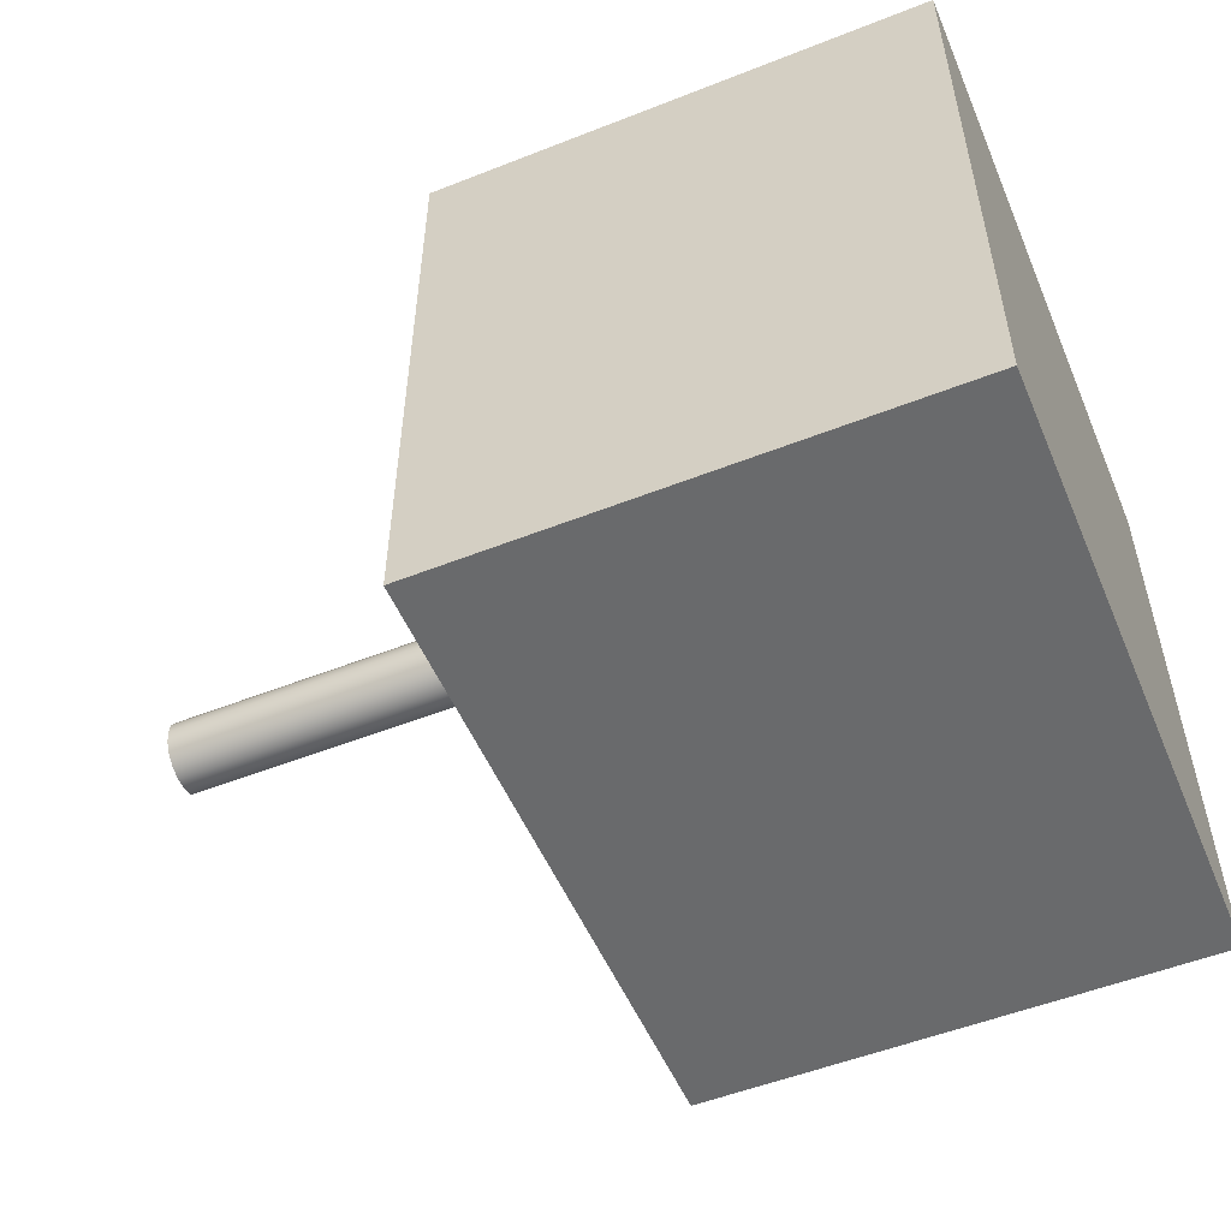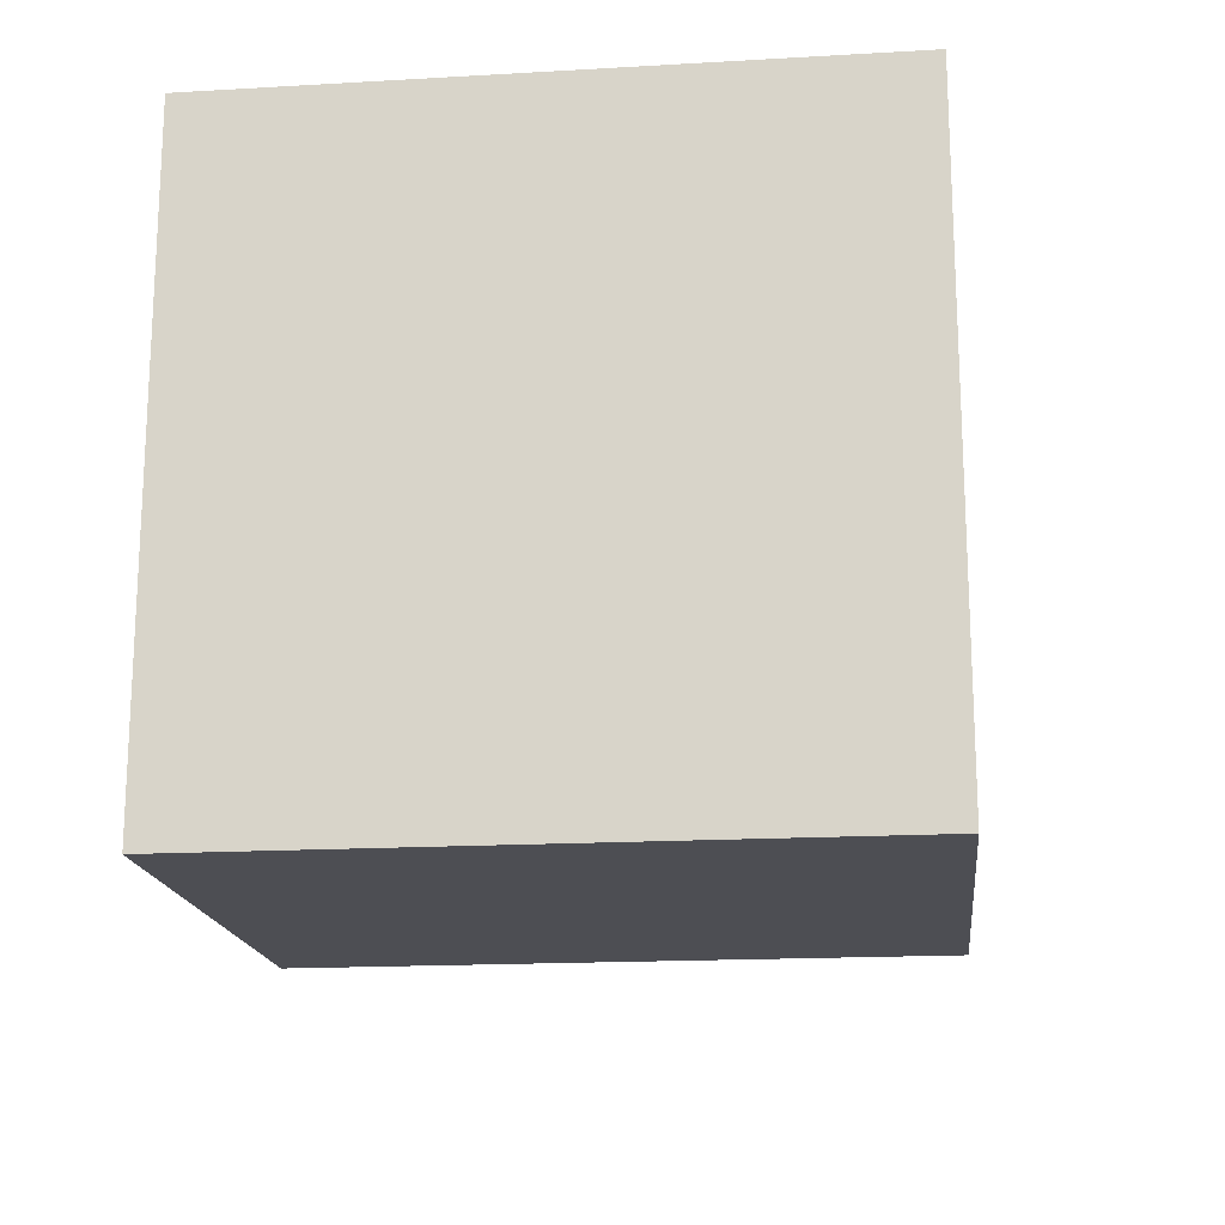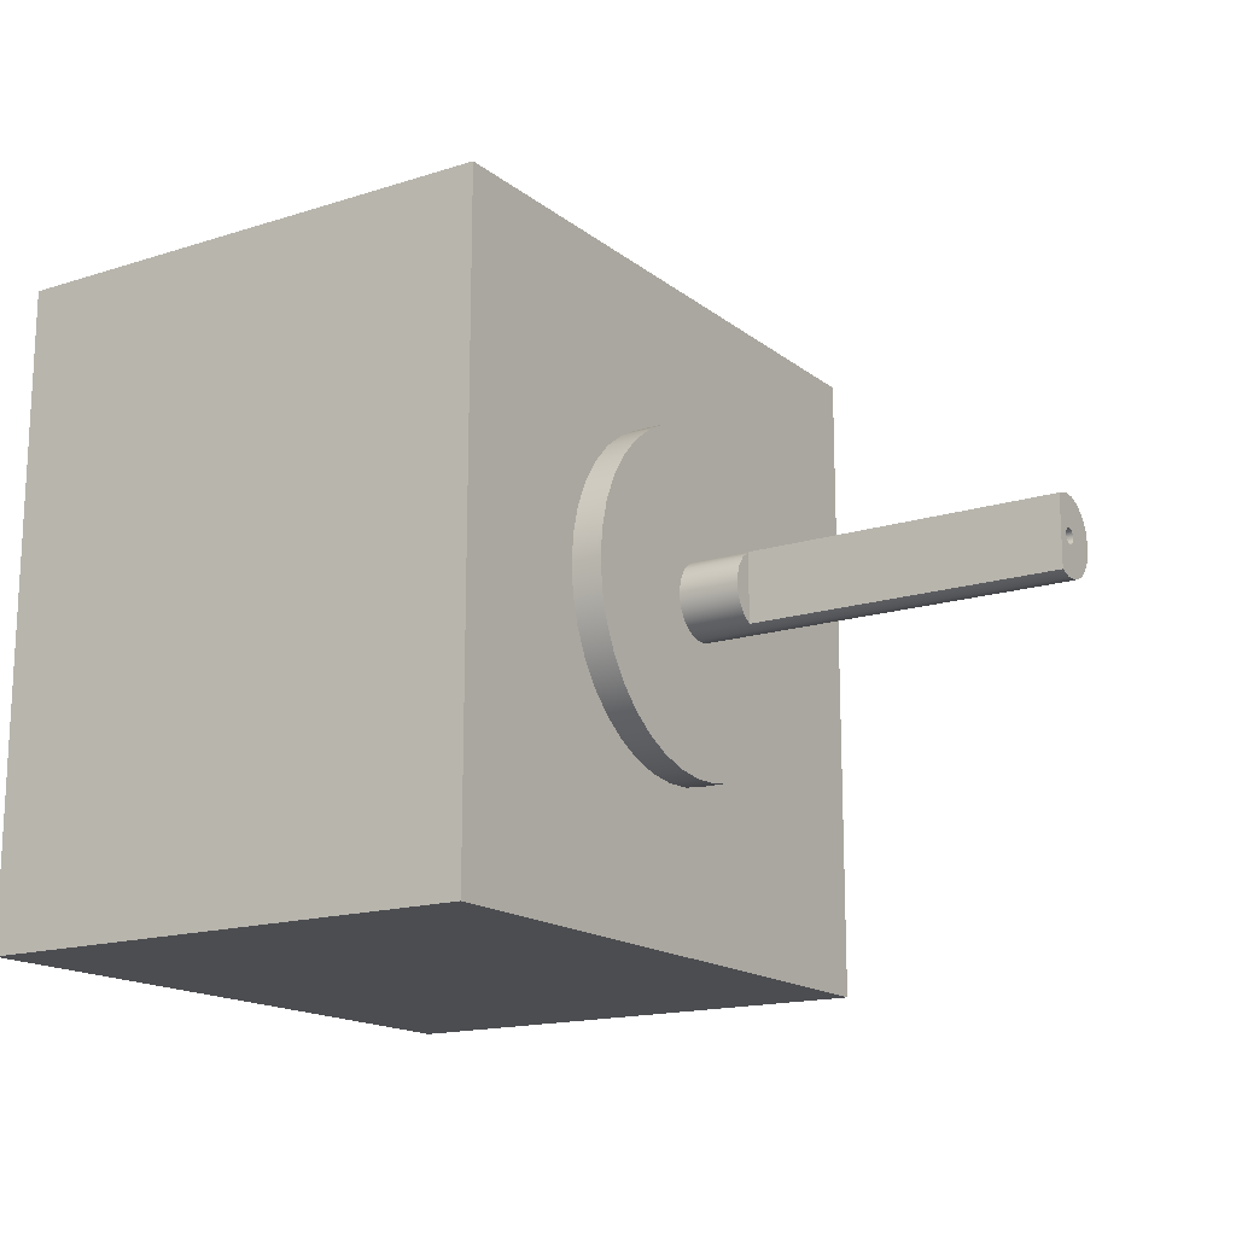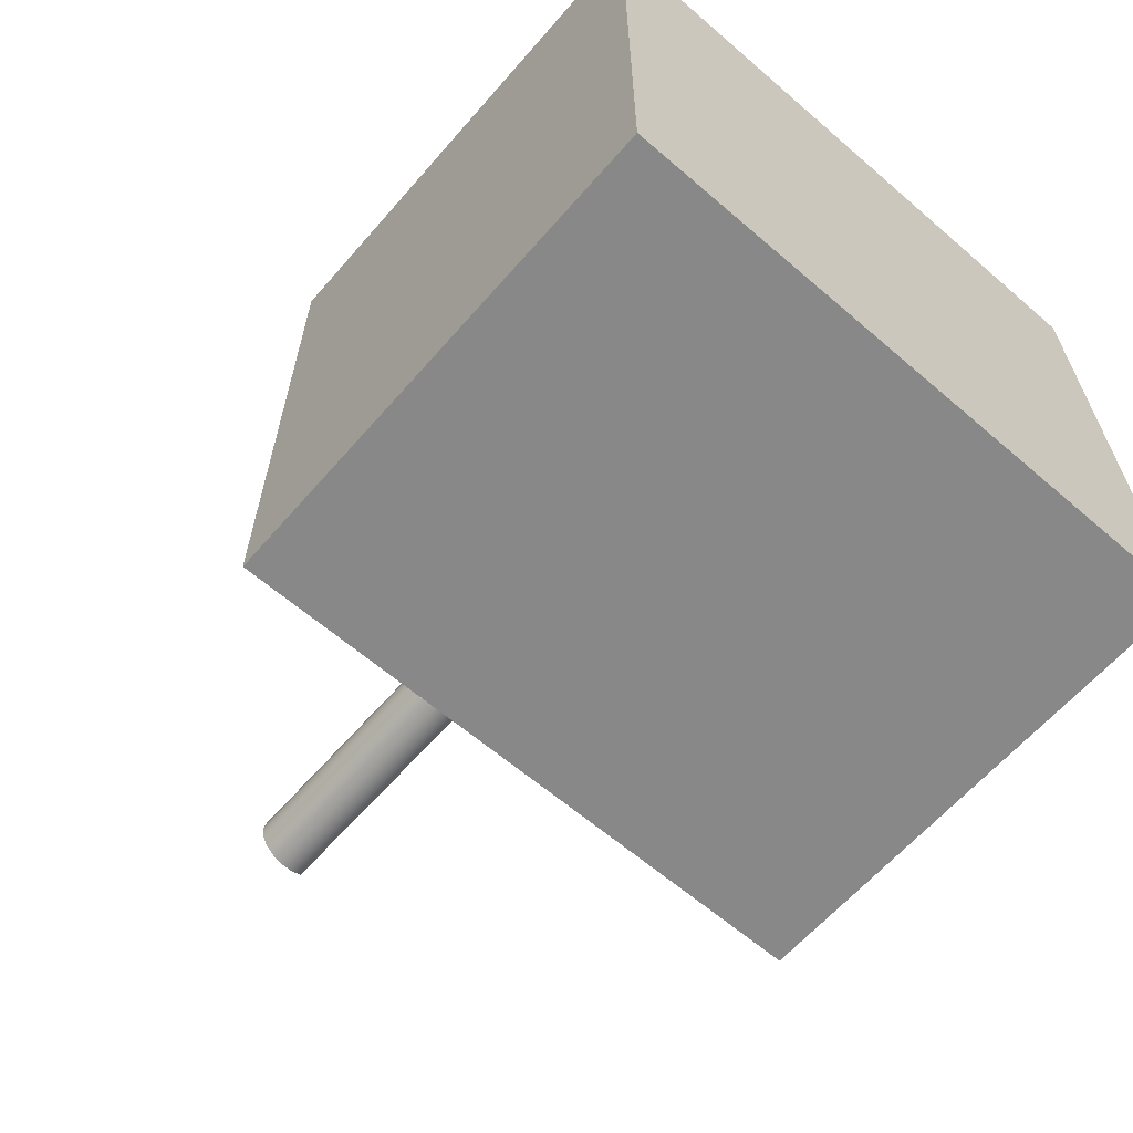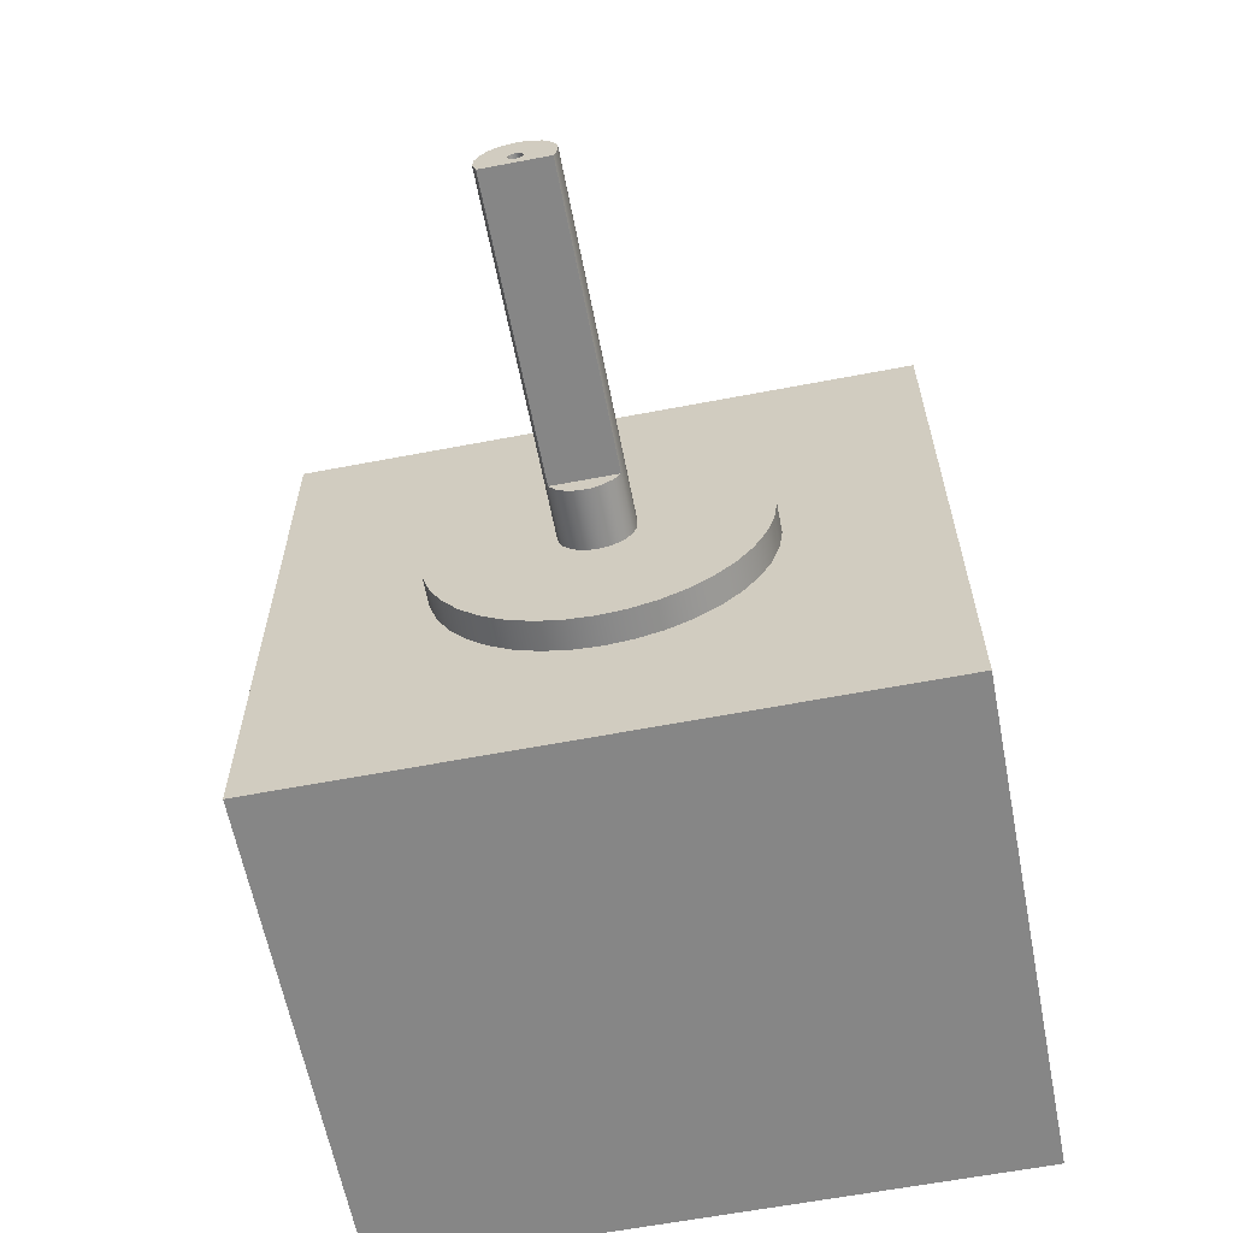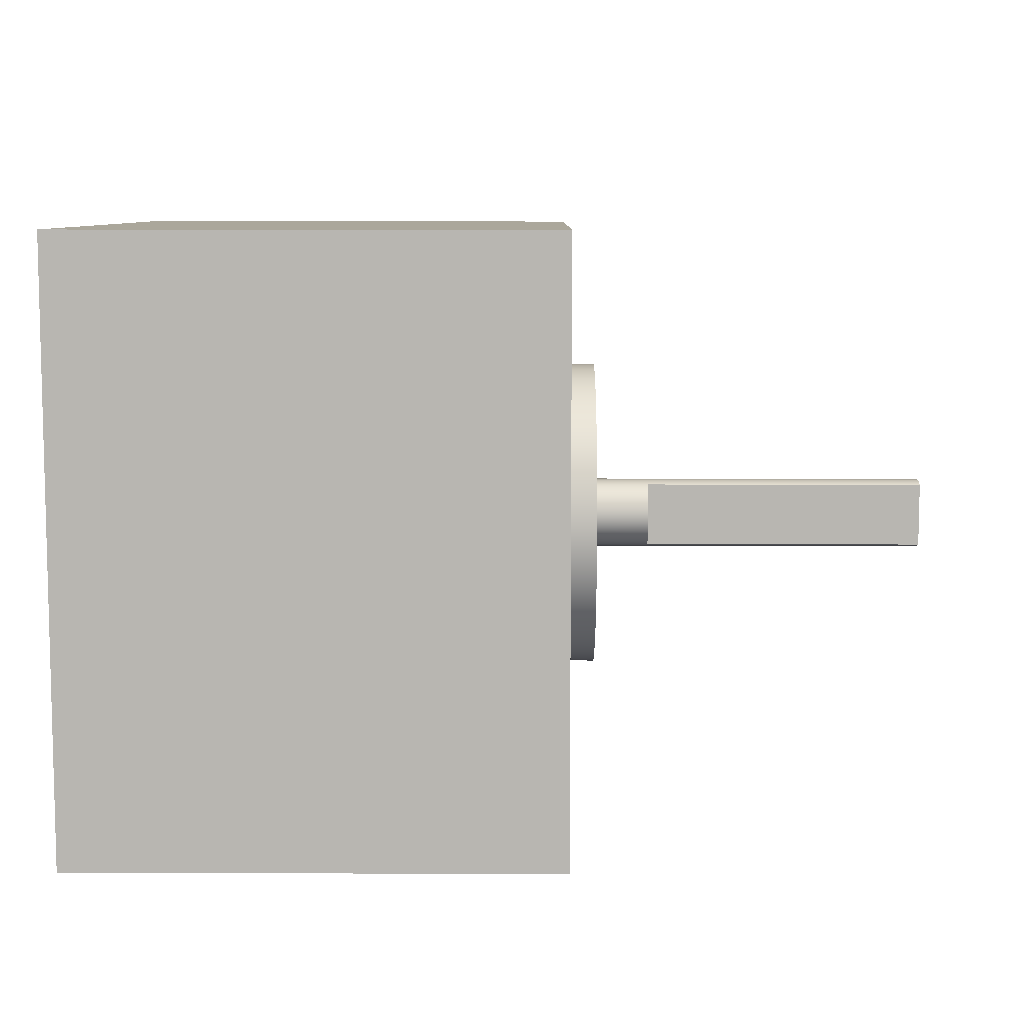
<metadata>
{"format":"obj","ext":"obj","renderer":"f3d","projection":"perspective","resolution":1024,"background":"white","views":[{"elev":-52.9,"azim":-157.1,"up":"+Z"},{"elev":-17.3,"azim":-83.5,"up":"+Z"},{"elev":-16.2,"azim":33.1,"up":"+Z"},{"elev":-62.8,"azim":-131.0,"up":"+Z"},{"elev":-62.1,"azim":101.0,"up":"+Y"},{"elev":8.2,"azim":0.5,"up":"+Z"}]}
</metadata>
<code>
v 0 4.23 4.23
v 0 0 4.23
v 3.4 0 4.23
v 3.4 4.23 4.23
v 4 2.001 2.337
v 6 2.001 2.337
v 6 2.082 2.363
v 6 2.166 2.36
v 6 2.245 2.328
v 6 2.309 2.273
v 6 2.351 2.199
v 6 2.365 2.115
v 6 2.351 2.031
v 6 2.309 1.957
v 6 2.245 1.902
v 6 2.166 1.87
v 6 2.082 1.867
v 6 2.001 1.893
v 4 2.001 1.893
v 4 1.938 1.939
v 4 1.892 2.002
v 4 1.868 2.076
v 4 1.868 2.154
v 4 1.892 2.228
v 4 1.938 2.291
v 3.6 1.865 2.115
v 3.6 1.88 2.029
v 3.6 1.923 1.954
v 3.6 1.99 1.898
v 3.6 2.072 1.869
v 3.6 2.158 1.869
v 3.6 2.24 1.898
v 3.6 2.307 1.954
v 3.6 2.35 2.029
v 3.6 2.365 2.115
v 3.6 2.35 2.201
v 3.6 2.307 2.276
v 3.6 2.24 2.332
v 3.6 2.158 2.361
v 3.6 2.072 2.361
v 3.6 1.99 2.332
v 3.6 1.923 2.276
v 3.6 1.88 2.201
v 4 1.868 2.076
v 3.6 1.865 2.115
v 6 2.001 2.337
v 6 2.001 1.893
v 6 2.082 1.867
v 6 2.166 1.87
v 6 2.245 1.902
v 6 2.309 1.957
v 6 2.351 2.031
v 6 2.365 2.115
v 6 2.351 2.199
v 6 2.309 2.273
v 6 2.245 2.328
v 6 2.166 2.36
v 6 2.082 2.363
v 6 2.065 2.115
v 6 2.08 2.15
v 6 2.115 2.165
v 6 2.15 2.15
v 6 2.165 2.115
v 6 2.15 2.08
v 6 2.115 2.065
v 6 2.08 2.08
v 4 2.001 2.337
v 4 1.938 2.291
v 4 1.892 2.228
v 4 1.868 2.154
v 4 1.868 2.076
v 4 1.892 2.002
v 4 1.938 1.939
v 4 2.001 1.893
v 0 4.23 0
v 0 4.23 4.23
v 3.4 4.23 4.23
v 3.4 4.23 0
v 0 0 4.23
v 0 0 0
v 3.4 0 0
v 3.4 0 4.23
v 4.1 2.065 2.115
v 4.1 2.08 2.08
v 4.1 2.115 2.065
v 4.1 2.15 2.08
v 4.1 2.165 2.115
v 4.1 2.15 2.15
v 4.1 2.115 2.165
v 4.1 2.08 2.15
v 3.6 1.865 2.115
v 3.6 1.88 2.201
v 3.6 1.923 2.276
v 3.6 1.99 2.332
v 3.6 2.072 2.361
v 3.6 2.158 2.361
v 3.6 2.24 2.332
v 3.6 2.307 2.276
v 3.6 2.35 2.201
v 3.6 2.365 2.115
v 3.6 2.35 2.029
v 3.6 2.307 1.954
v 3.6 2.24 1.898
v 3.6 2.158 1.869
v 3.6 2.072 1.869
v 3.6 1.99 1.898
v 3.6 1.923 1.954
v 3.6 1.88 2.029
v 3.6 1.015 2.115
v 3.6 1.031 1.929
v 3.6 1.078 1.749
v 3.6 1.155 1.579
v 3.6 1.259 1.424
v 3.6 1.388 1.289
v 3.6 1.538 1.178
v 3.6 1.705 1.094
v 3.6 1.883 1.04
v 3.6 2.068 1.016
v 3.6 2.255 1.024
v 3.6 2.437 1.063
v 3.6 2.61 1.133
v 3.6 2.769 1.231
v 3.6 2.909 1.354
v 3.6 3.026 1.499
v 3.6 3.117 1.662
v 3.6 3.18 1.838
v 3.6 3.211 2.022
v 3.6 3.211 2.208
v 3.6 3.18 2.392
v 3.6 3.117 2.568
v 3.6 3.026 2.731
v 3.6 2.909 2.876
v 3.6 2.769 2.999
v 3.6 2.61 3.097
v 3.6 2.437 3.167
v 3.6 2.255 3.206
v 3.6 2.068 3.214
v 3.6 1.883 3.19
v 3.6 1.705 3.136
v 3.6 1.538 3.052
v 3.6 1.388 2.941
v 3.6 1.259 2.806
v 3.6 1.155 2.651
v 3.6 1.078 2.481
v 3.6 1.031 2.301
v 3.4 1.015 2.115
v 3.4 1.031 2.301
v 3.4 1.078 2.481
v 3.4 1.155 2.651
v 3.4 1.259 2.806
v 3.4 1.388 2.941
v 3.4 1.538 3.052
v 3.4 1.705 3.136
v 3.4 1.883 3.19
v 3.4 2.068 3.214
v 3.4 2.255 3.206
v 3.4 2.437 3.167
v 3.4 2.61 3.097
v 3.4 2.769 2.999
v 3.4 2.909 2.876
v 3.4 3.026 2.731
v 3.4 3.117 2.568
v 3.4 3.18 2.392
v 3.4 3.211 2.208
v 3.4 3.211 2.022
v 3.4 3.18 1.838
v 3.4 3.117 1.662
v 3.4 3.026 1.499
v 3.4 2.909 1.354
v 3.4 2.769 1.231
v 3.4 2.61 1.133
v 3.4 2.437 1.063
v 3.4 2.255 1.024
v 3.4 2.068 1.016
v 3.4 1.883 1.04
v 3.4 1.705 1.094
v 3.4 1.538 1.178
v 3.4 1.388 1.289
v 3.4 1.259 1.424
v 3.4 1.155 1.579
v 3.4 1.078 1.749
v 3.4 1.031 1.929
v 3.4 0 4.23
v 3.4 0 0
v 3.4 4.23 0
v 3.4 4.23 4.23
v 3.6 1.015 2.115
v 3.6 1.031 2.301
v 3.6 1.078 2.481
v 3.6 1.155 2.651
v 3.6 1.259 2.806
v 3.6 1.388 2.941
v 3.6 1.538 3.052
v 3.6 1.705 3.136
v 3.6 1.883 3.19
v 3.6 2.068 3.214
v 3.6 2.255 3.206
v 3.6 2.437 3.167
v 3.6 2.61 3.097
v 3.6 2.769 2.999
v 3.6 2.909 2.876
v 3.6 3.026 2.731
v 3.6 3.117 2.568
v 3.6 3.18 2.392
v 3.6 3.211 2.208
v 3.6 3.211 2.022
v 3.6 3.18 1.838
v 3.6 3.117 1.662
v 3.6 3.026 1.499
v 3.6 2.909 1.354
v 3.6 2.769 1.231
v 3.6 2.61 1.133
v 3.6 2.437 1.063
v 3.6 2.255 1.024
v 3.6 2.068 1.016
v 3.6 1.883 1.04
v 3.6 1.705 1.094
v 3.6 1.538 1.178
v 3.6 1.388 1.289
v 3.6 1.259 1.424
v 3.6 1.155 1.579
v 3.6 1.078 1.749
v 3.6 1.031 1.929
v 3.4 1.015 2.115
v 3.4 1.031 1.929
v 3.4 1.078 1.749
v 3.4 1.155 1.579
v 3.4 1.259 1.424
v 3.4 1.388 1.289
v 3.4 1.538 1.178
v 3.4 1.705 1.094
v 3.4 1.883 1.04
v 3.4 2.068 1.016
v 3.4 2.255 1.024
v 3.4 2.437 1.063
v 3.4 2.61 1.133
v 3.4 2.769 1.231
v 3.4 2.909 1.354
v 3.4 3.026 1.499
v 3.4 3.117 1.662
v 3.4 3.18 1.838
v 3.4 3.211 2.022
v 3.4 3.211 2.208
v 3.4 3.18 2.392
v 3.4 3.117 2.568
v 3.4 3.026 2.731
v 3.4 2.909 2.876
v 3.4 2.769 2.999
v 3.4 2.61 3.097
v 3.4 2.437 3.167
v 3.4 2.255 3.206
v 3.4 2.068 3.214
v 3.4 1.883 3.19
v 3.4 1.705 3.136
v 3.4 1.538 3.052
v 3.4 1.388 2.941
v 3.4 1.259 2.806
v 3.4 1.155 2.651
v 3.4 1.078 2.481
v 3.4 1.031 2.301
v 3.4 1.015 2.115
v 3.6 1.015 2.115
v 0 0 0
v 0 0 4.23
v 0 4.23 4.23
v 0 4.23 0
v 0 0 0
v 0 4.23 0
v 3.4 4.23 0
v 3.4 0 0
v 6 2.001 1.893
v 6 2.001 2.337
v 4 2.001 2.337
v 4 2.001 1.893
v 4.1 2.065 2.115
v 4.1 2.08 2.15
v 4.1 2.115 2.165
v 4.1 2.15 2.15
v 4.1 2.165 2.115
v 4.1 2.15 2.08
v 4.1 2.115 2.065
v 4.1 2.08 2.08
v 6 2.065 2.115
v 6 2.08 2.08
v 6 2.115 2.065
v 6 2.15 2.08
v 6 2.165 2.115
v 6 2.15 2.15
v 6 2.115 2.165
v 6 2.08 2.15
v 4.1 2.065 2.115
v 6 2.065 2.115
f 1 2 4
f 4 2 3
f 6 40 5
f 5 40 41
f 5 41 25
f 25 41 42
f 25 42 24
f 24 42 43
f 24 43 23
f 23 43 45
f 23 45 22
f 44 26 27
f 44 27 21
f 21 27 28
f 21 28 20
f 20 28 29
f 20 29 19
f 19 29 30
f 19 30 18
f 18 30 17
f 17 30 31
f 17 31 16
f 16 31 32
f 16 32 15
f 15 32 33
f 15 33 14
f 14 33 34
f 14 34 13
f 13 34 35
f 13 35 12
f 12 35 11
f 11 35 36
f 11 36 10
f 10 36 37
f 10 37 9
f 9 37 38
f 9 38 8
f 8 38 39
f 8 39 7
f 7 39 40
f 7 40 6
f 47 59 46
f 46 59 60
f 46 60 61
f 48 65 47
f 47 65 66
f 47 66 59
f 48 49 65
f 65 49 64
f 64 49 50
f 64 50 51
f 64 51 63
f 63 51 52
f 63 52 53
f 53 54 63
f 63 54 55
f 63 55 62
f 62 55 56
f 62 56 57
f 62 57 61
f 61 57 58
f 61 58 46
f 67 68 74
f 74 68 73
f 73 68 69
f 73 69 72
f 72 69 70
f 72 70 71
f 75 76 78
f 78 76 77
f 79 80 82
f 82 80 81
f 84 86 83
f 83 86 87
f 83 87 90
f 90 87 88
f 90 88 89
f 84 85 86
f 92 145 91
f 91 145 109
f 91 109 110
f 93 143 92
f 92 143 144
f 92 144 145
f 94 141 93
f 93 141 142
f 93 142 143
f 95 139 94
f 94 139 140
f 94 140 141
f 96 137 95
f 95 137 138
f 95 138 139
f 97 135 96
f 96 135 136
f 96 136 137
f 98 133 97
f 97 133 134
f 97 134 135
f 99 131 98
f 98 131 132
f 98 132 133
f 100 129 99
f 99 129 130
f 99 130 131
f 101 126 100
f 100 126 127
f 100 127 128
f 102 124 101
f 101 124 125
f 101 125 126
f 103 122 102
f 102 122 123
f 102 123 124
f 104 120 103
f 103 120 121
f 103 121 122
f 105 118 104
f 104 118 119
f 104 119 120
f 106 116 105
f 105 116 117
f 105 117 118
f 107 114 106
f 106 114 115
f 106 115 116
f 108 112 107
f 107 112 113
f 107 113 114
f 91 110 108
f 108 110 111
f 108 111 112
f 128 129 100
f 147 183 146
f 146 183 184
f 146 184 182
f 182 184 181
f 181 184 180
f 180 184 179
f 179 184 178
f 178 184 177
f 177 184 176
f 176 184 175
f 175 184 174
f 174 184 185
f 174 185 173
f 173 185 172
f 172 185 171
f 171 185 170
f 170 185 169
f 169 185 168
f 168 185 167
f 167 185 166
f 166 185 165
f 165 185 186
f 165 186 164
f 164 186 163
f 163 186 162
f 162 186 161
f 161 186 160
f 160 186 159
f 159 186 158
f 158 186 157
f 157 186 156
f 156 186 155
f 155 186 183
f 155 183 154
f 154 183 153
f 153 183 152
f 152 183 151
f 151 183 150
f 150 183 149
f 149 183 148
f 148 183 147
f 188 260 187
f 187 260 261
f 262 224 223
f 223 224 225
f 223 225 222
f 222 225 226
f 222 226 221
f 221 226 227
f 221 227 220
f 220 227 228
f 220 228 219
f 219 228 229
f 219 229 218
f 218 229 230
f 218 230 217
f 217 230 231
f 217 231 216
f 216 231 232
f 216 232 215
f 215 232 233
f 215 233 214
f 214 233 234
f 214 234 213
f 213 234 235
f 213 235 212
f 212 235 236
f 212 236 211
f 211 236 237
f 211 237 210
f 210 237 238
f 210 238 209
f 209 238 239
f 209 239 208
f 208 239 240
f 208 240 207
f 207 240 241
f 207 241 206
f 206 241 242
f 206 242 205
f 205 242 243
f 205 243 204
f 204 243 244
f 204 244 203
f 203 244 245
f 203 245 202
f 202 245 246
f 202 246 201
f 201 246 247
f 201 247 200
f 200 247 248
f 200 248 199
f 199 248 249
f 199 249 198
f 198 249 250
f 198 250 197
f 197 250 251
f 197 251 196
f 196 251 252
f 196 252 195
f 195 252 253
f 195 253 194
f 194 253 254
f 194 254 193
f 193 254 255
f 193 255 192
f 192 255 256
f 192 256 191
f 191 256 257
f 191 257 190
f 190 257 258
f 190 258 189
f 189 258 259
f 189 259 188
f 188 259 260
f 264 265 263
f 263 265 266
f 267 268 270
f 270 268 269
f 271 272 274
f 274 272 273
f 276 290 275
f 275 290 292
f 291 283 282
f 282 283 284
f 282 284 281
f 281 284 285
f 281 285 280
f 280 285 286
f 280 286 279
f 279 286 287
f 279 287 278
f 278 287 288
f 278 288 277
f 277 288 289
f 277 289 276
f 276 289 290

</code>
